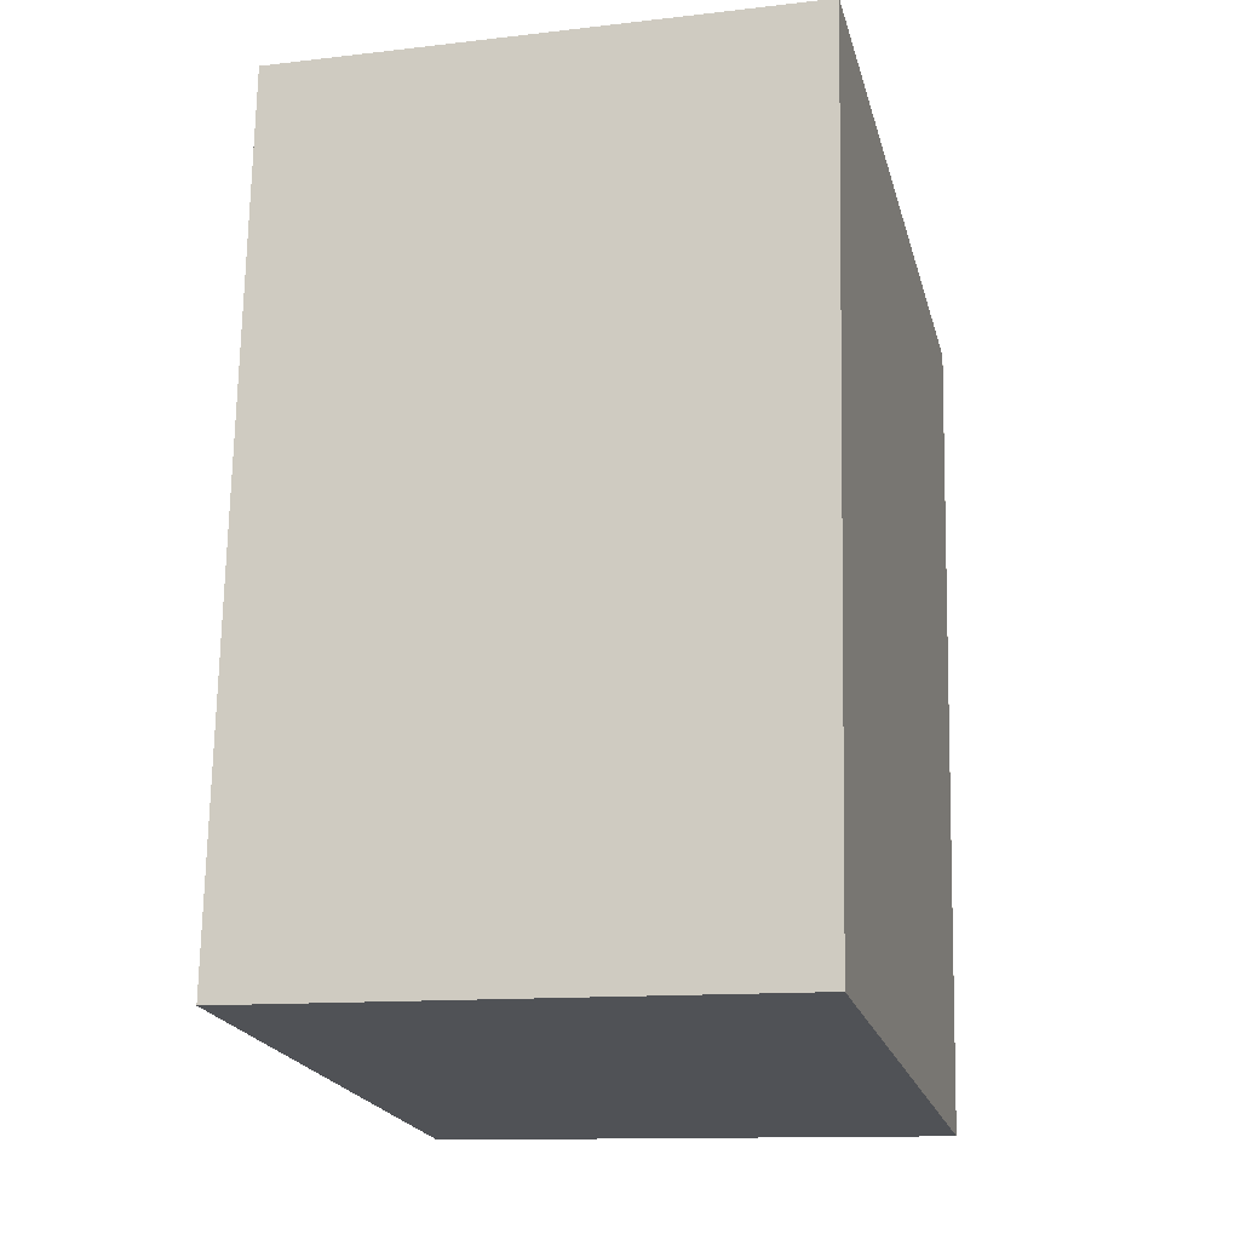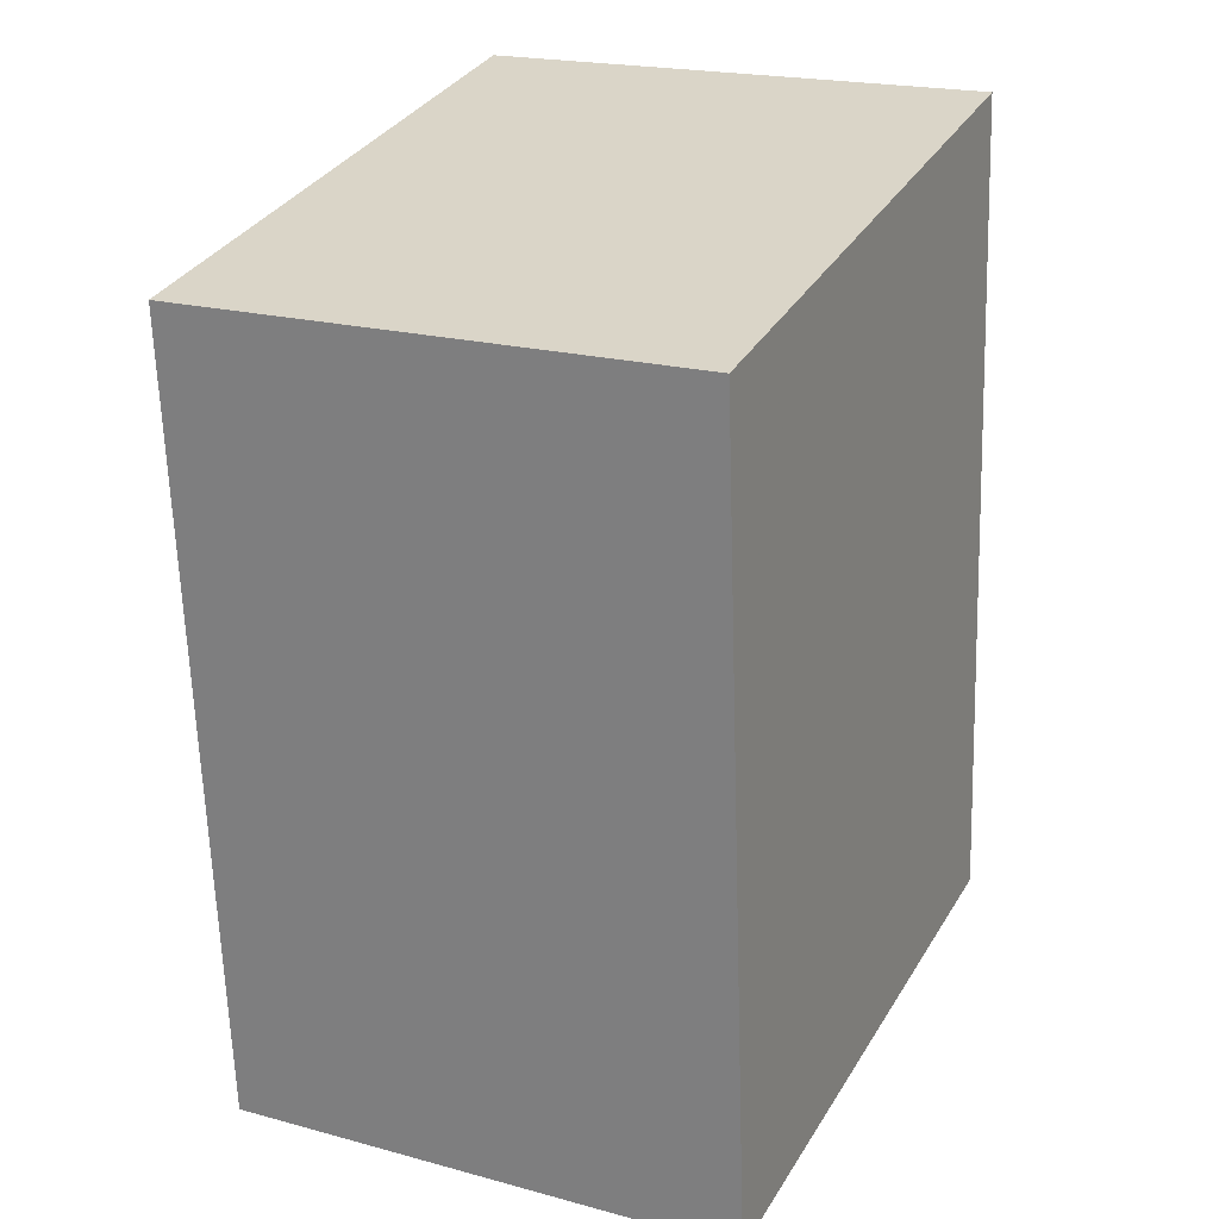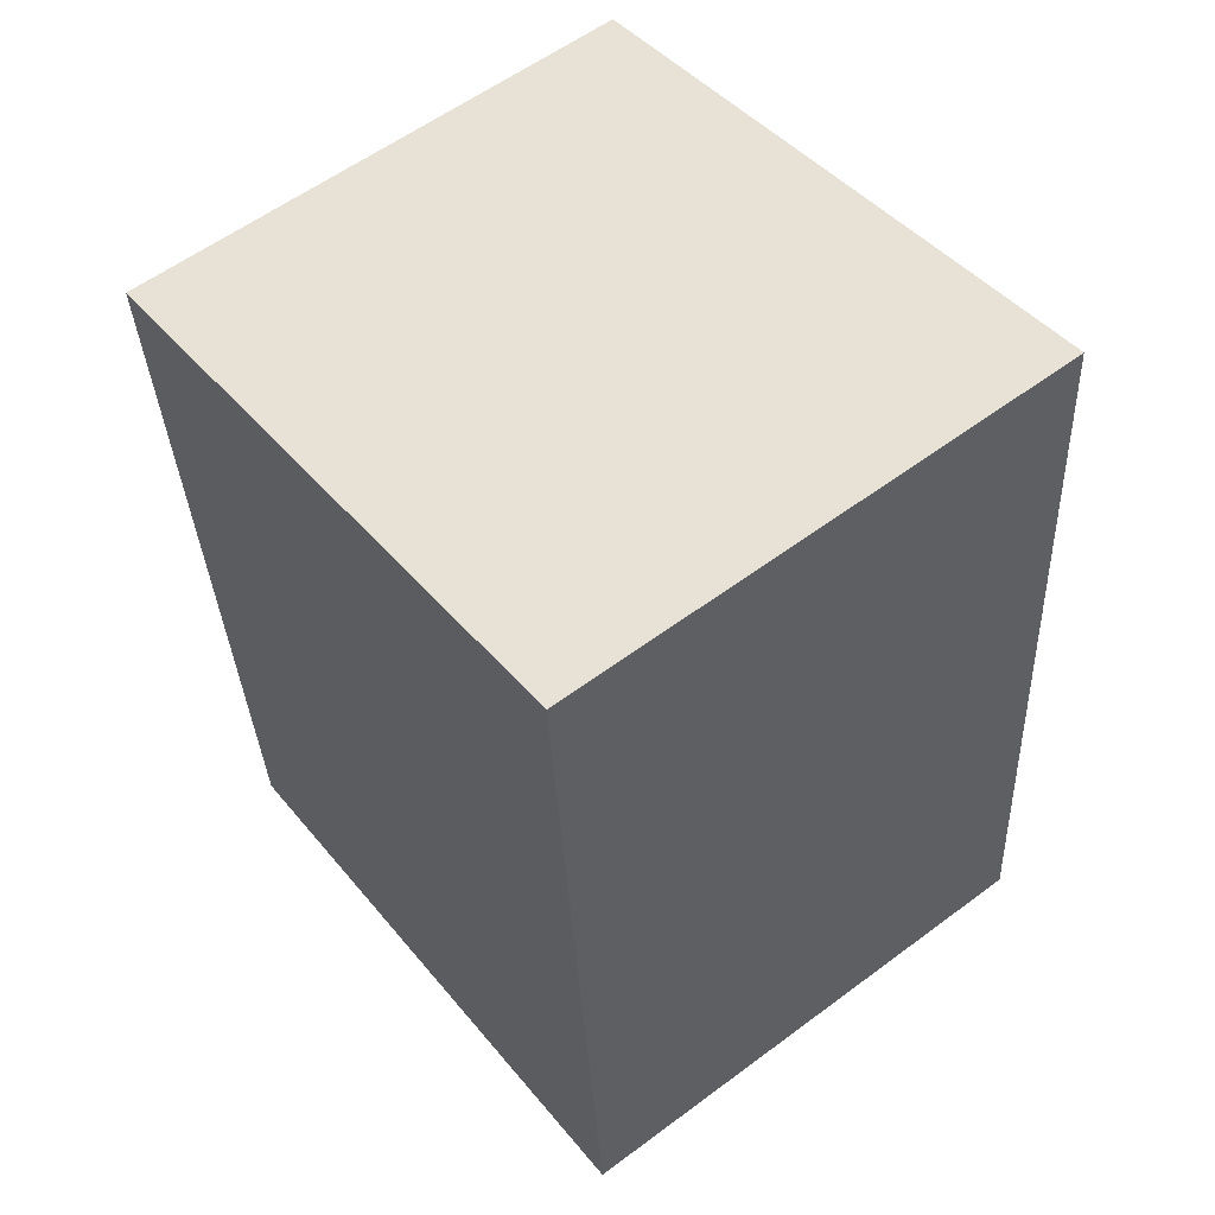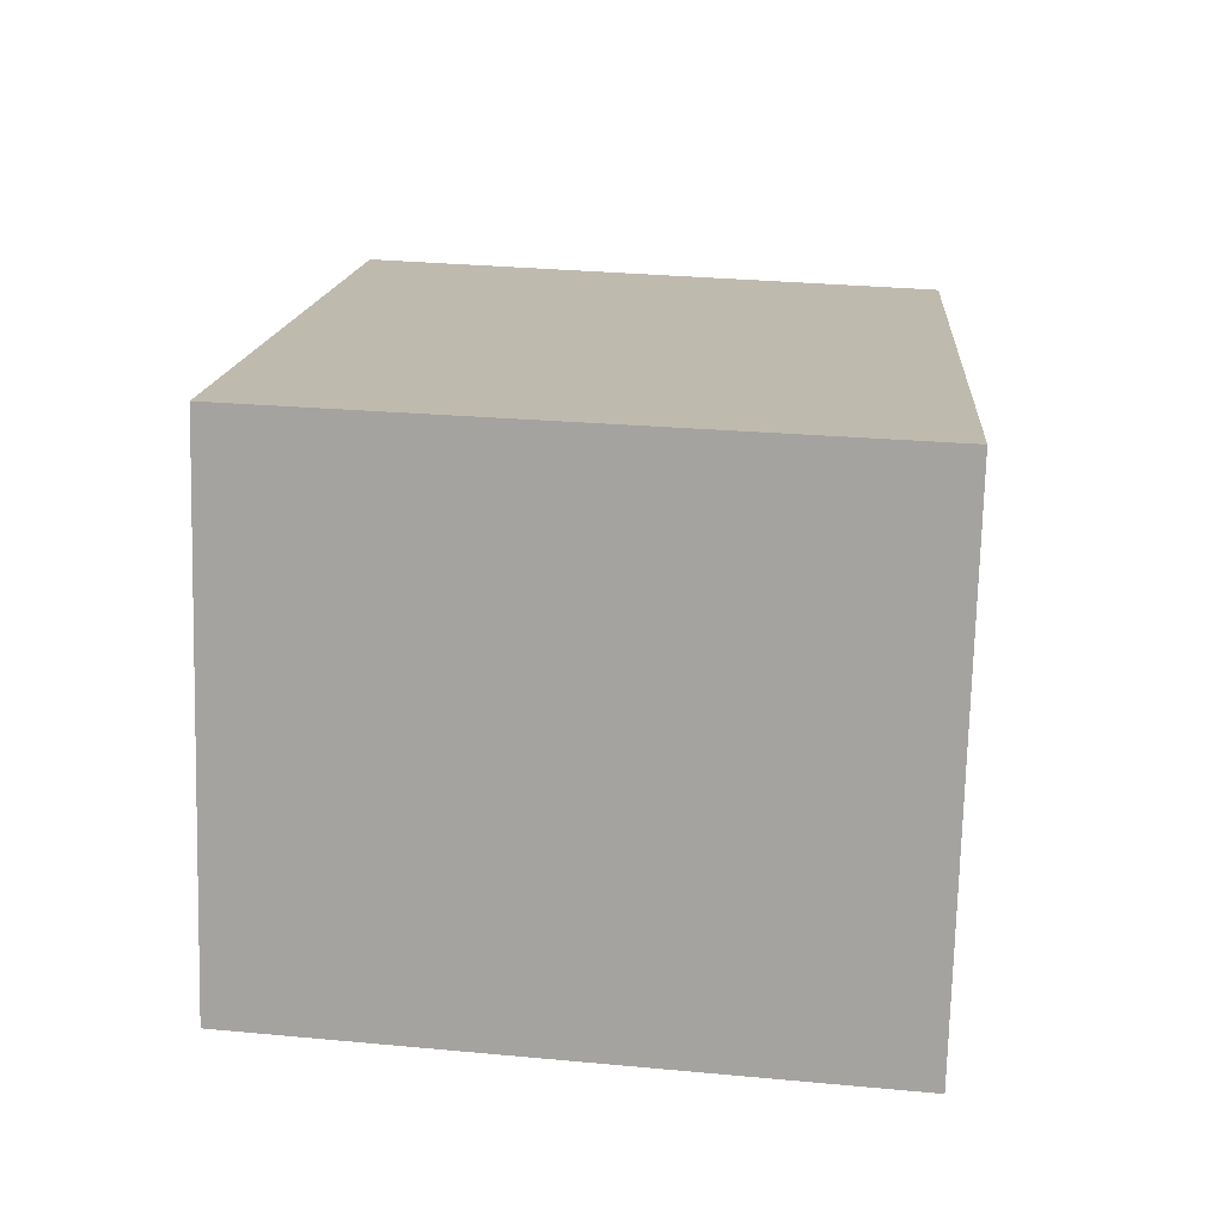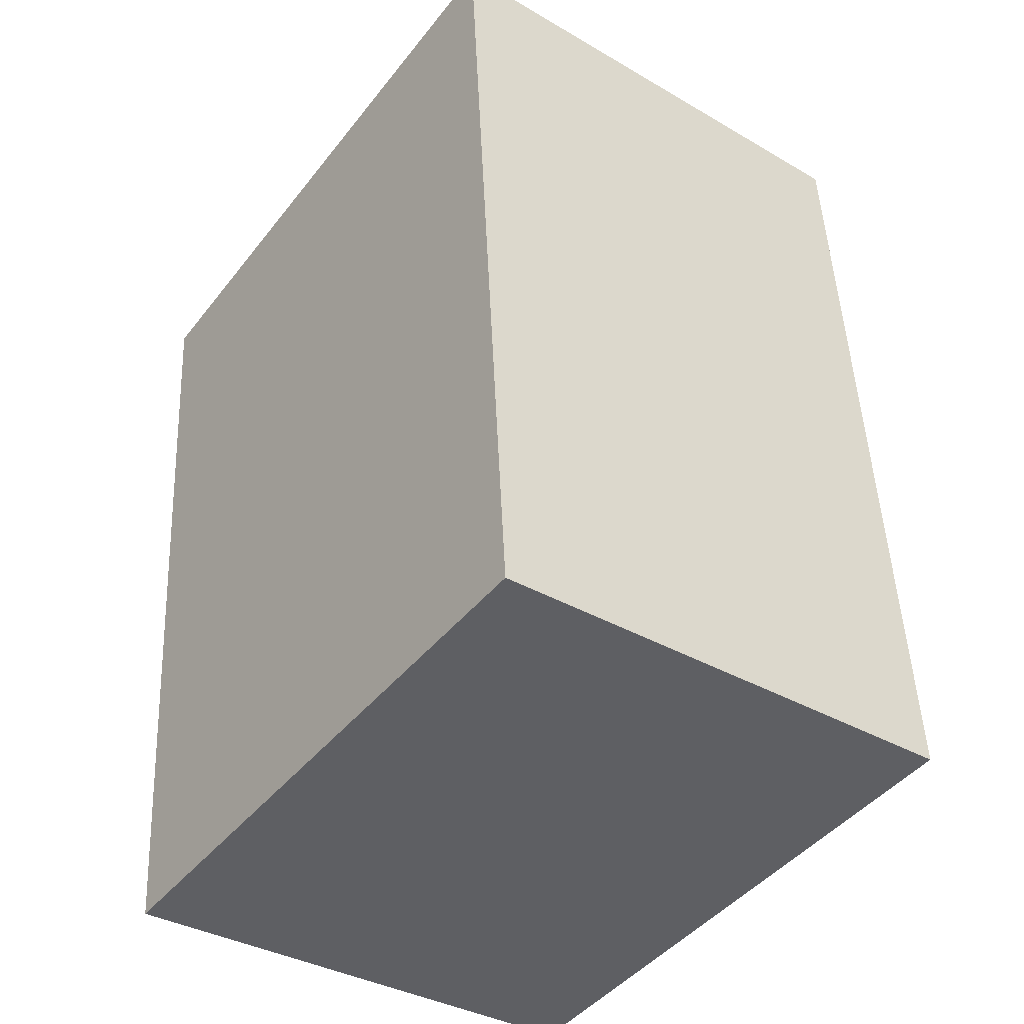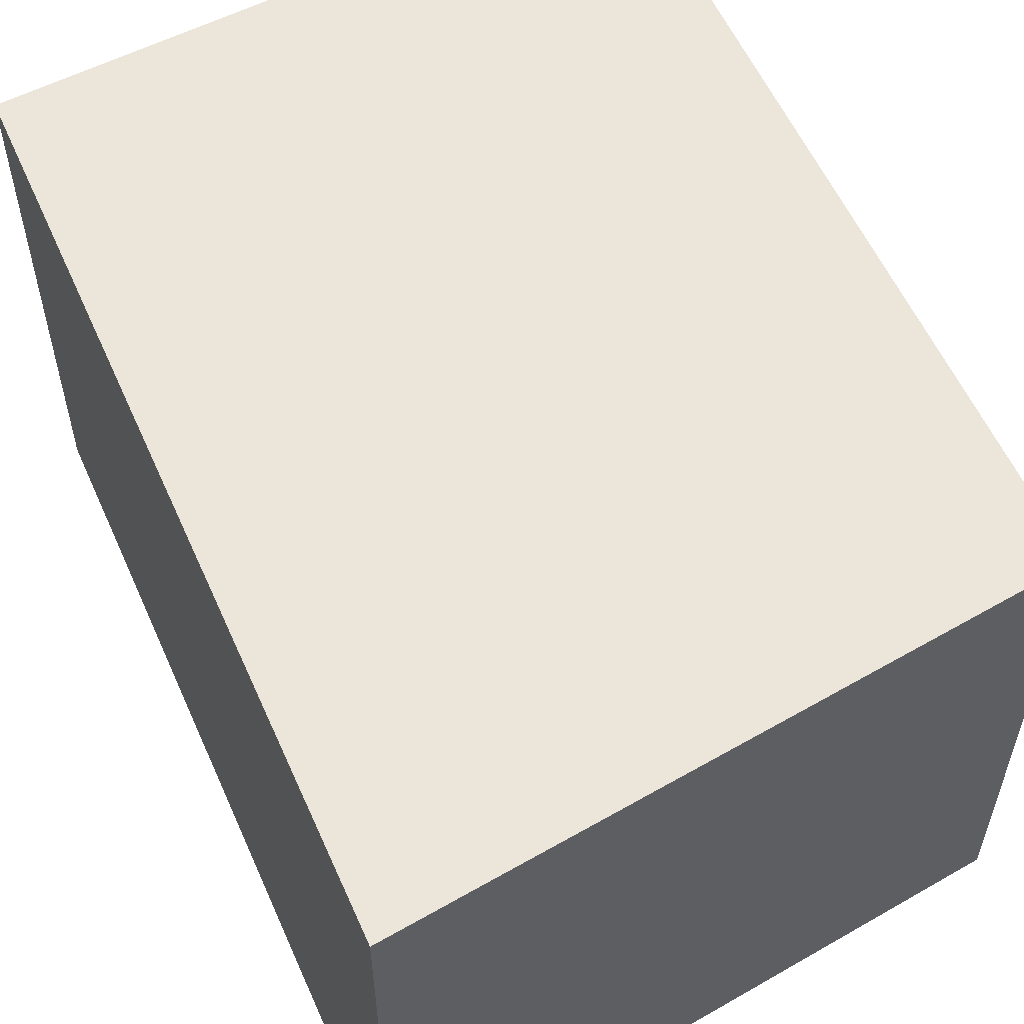
<metadata>
{"format":"obj","ext":"obj","renderer":"f3d","projection":"perspective","resolution":1024,"background":"white","views":[{"elev":-12.8,"azim":-75.2,"up":"+Z"},{"elev":20.5,"azim":116.1,"up":"+Z"},{"elev":58.2,"azim":-127.6,"up":"+Z"},{"elev":-74.7,"azim":-1.5,"up":"+Z"},{"elev":-35.7,"azim":-127.5,"up":"+Z"},{"elev":57.5,"azim":-19.5,"up":"+Y"}]}
</metadata>
<code>
v 0.9838 -0.1264 -6.21
v 0.9884 -0.1264 -6.151
v 1.031 -0.1264 -6.159
v 1.027 -0.1264 -6.217
v 0.9838 -0.1639 -6.21
v 1.027 -0.1639 -6.217
v 1.031 -0.1639 -6.159
v 0.9884 -0.1639 -6.151
v 1.027 -0.1639 -6.217
v 0.9838 -0.1639 -6.21
v 0.9838 -0.1264 -6.21
v 1.027 -0.1264 -6.217
v 1.031 -0.1639 -6.159
v 1.027 -0.1639 -6.217
v 1.027 -0.1264 -6.217
v 1.031 -0.1264 -6.159
v 0.9884 -0.1639 -6.151
v 1.031 -0.1639 -6.159
v 1.031 -0.1264 -6.159
v 0.9884 -0.1264 -6.151
v 0.9838 -0.1639 -6.21
v 0.9884 -0.1639 -6.151
v 0.9884 -0.1264 -6.151
v 0.9838 -0.1264 -6.21
f 1 2 3
f 1 3 4
f 5 6 7
f 5 7 8
f 9 10 11
f 9 11 12
f 13 14 15
f 13 15 16
f 17 18 19
f 17 19 20
f 21 22 23
f 21 23 24

</code>
